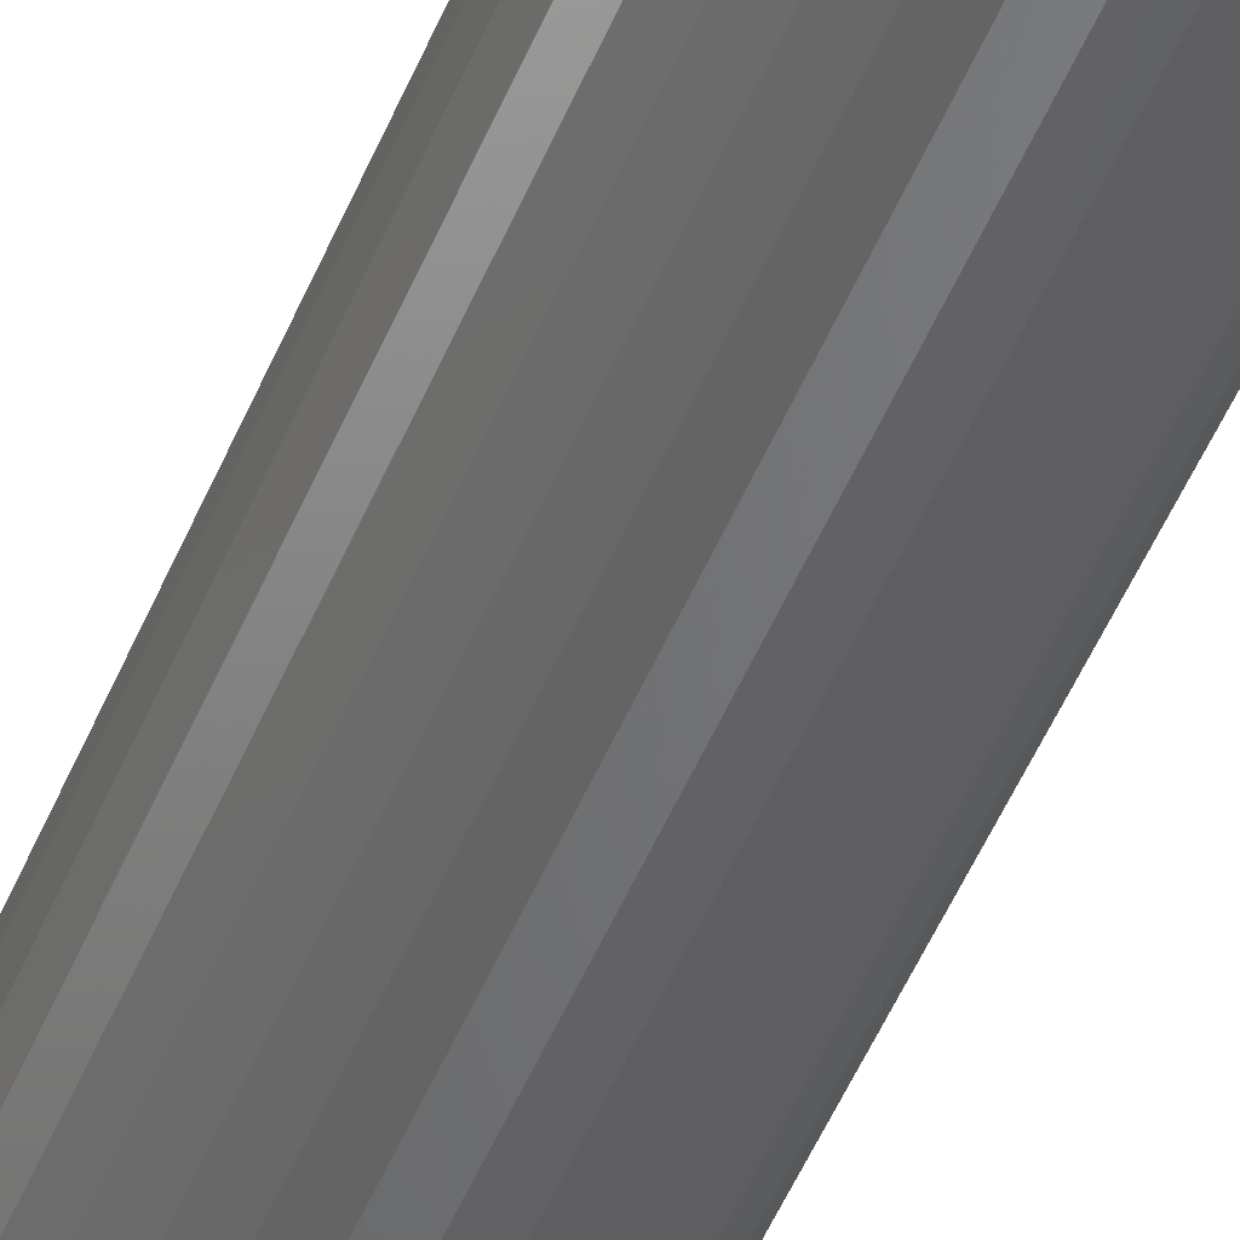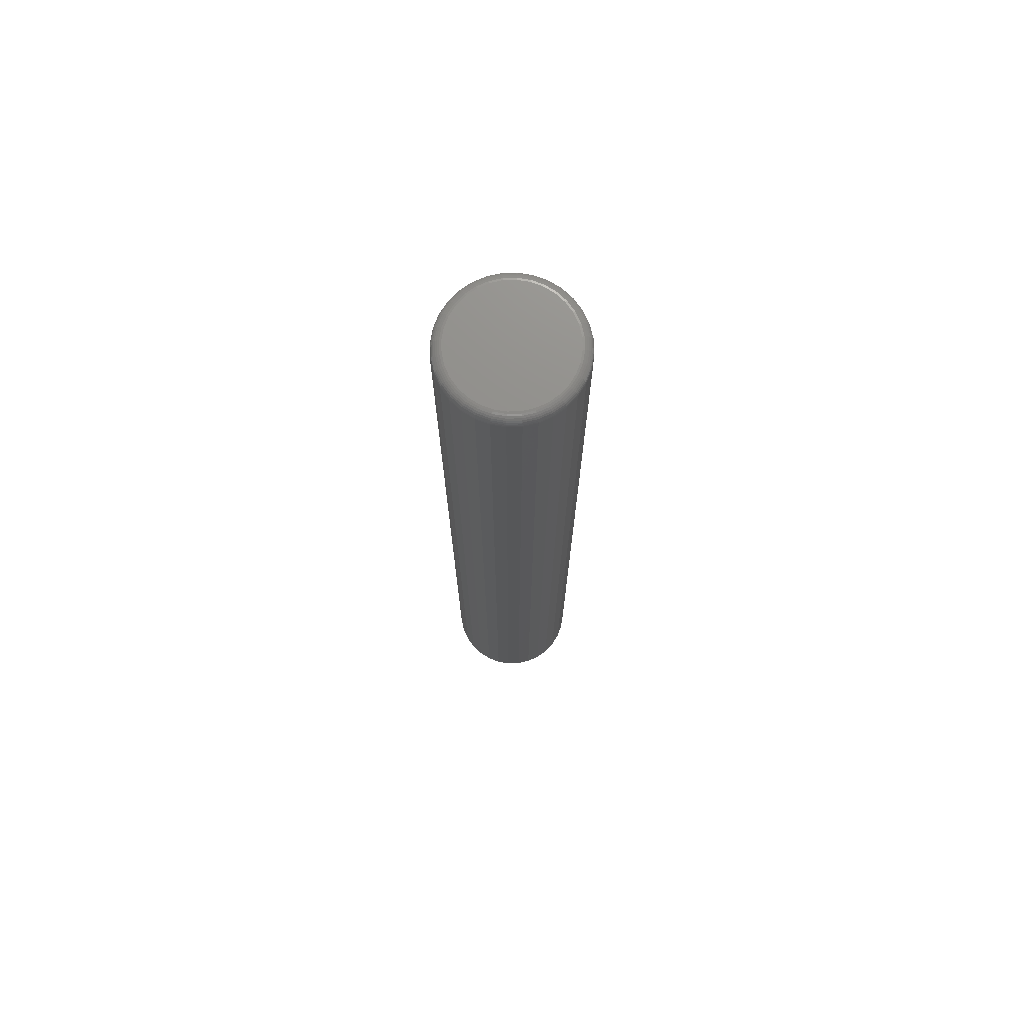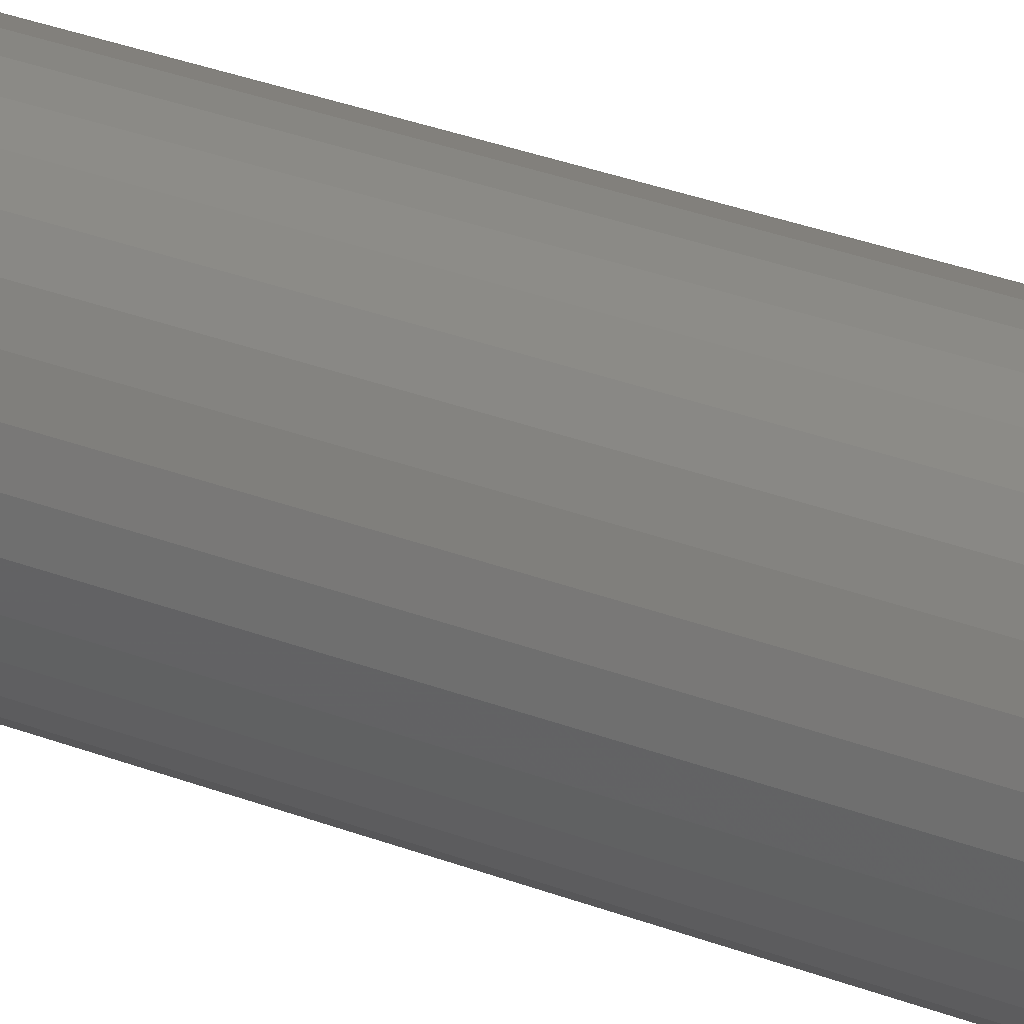
<metadata>
{"format":"stl","ext":"stl","renderer":"f3d","projection":"perspective","resolution":1024,"background":"white","views":[{"elev":-49.2,"azim":158.3,"up":"+Z"},{"elev":73.4,"azim":37.7,"up":"+Y"},{"elev":27.2,"azim":122.0,"up":"+Z"}]}
</metadata>
<code>
# stl→obj: 320 verts, 636 faces
v -0.002796 0.75 0.09095
v 0.01495 0.75 0.08921
v -0.02054 0.75 0.08921
v -0.0376 0.75 0.08403
v 0.03201 0.75 0.08403
v -0.05333 0.75 0.07563
v 0.04774 0.75 0.07563
v -0.06711 0.75 0.06431
v 0.06152 0.75 0.06431
v 0.04774 0.75 -0.07563
v -0.05333 0.75 -0.07563
v 0.06152 0.75 -0.06431
v -0.0376 0.75 -0.08403
v 0.03201 0.75 -0.08403
v -0.02054 0.75 -0.08921
v 0.01495 0.75 -0.08921
v -0.002796 0.75 -0.09095
v -0.06711 0.75 -0.06431
v -0.07842 0.75 -0.05053
v 0.07283 0.75 -0.05053
v -0.08683 0.75 -0.03481
v 0.08123 0.75 -0.03481
v -0.092 0.75 -0.01774
v 0.08641 0.75 -0.01774
v -0.09375 0.75 -7.194e-17
v 0.08816 0.75 -3.571e-17
v -0.092 0.75 0.01774
v 0.08641 0.75 0.01774
v -0.08683 0.75 0.03481
v 0.08123 0.75 0.03481
v -0.07842 0.75 0.05053
v 0.07283 0.75 0.05053
v 0.1038 0.7344 -1.338e-16
v 0.1038 -0.75 -1.305e-17
v 0.1017 0.7344 -0.02079
v 0.1017 -0.75 -0.02079
v 0.09567 0.7344 -0.04079
v 0.09567 -0.75 -0.04079
v 0.08582 0.7344 -0.05921
v 0.08582 -0.75 -0.05921
v 0.07257 0.7344 -0.07536
v 0.07257 -0.75 -0.07536
v 0.05642 0.7344 -0.08862
v 0.05642 -0.75 -0.08862
v 0.03799 0.7344 -0.09847
v 0.03799 -0.75 -0.09847
v 0.018 0.7344 -0.1045
v 0.018 -0.75 -0.1045
v -0.002796 0.7344 -0.1066
v -0.002796 -0.75 -0.1066
v -0.02359 0.7344 -0.1045
v -0.02359 -0.75 -0.1045
v -0.04358 0.7344 -0.09847
v -0.04358 -0.75 -0.09847
v -0.06201 0.7344 -0.08862
v -0.06201 -0.75 -0.08862
v -0.07816 0.7344 -0.07536
v -0.07816 -0.75 -0.07536
v -0.09141 0.7344 -0.05921
v -0.09141 -0.75 -0.05921
v -0.1013 0.7344 -0.04079
v -0.1013 -0.75 -0.04079
v -0.1073 0.7344 -0.02079
v -0.1073 -0.75 -0.02079
v -0.1094 0.7344 -3.428e-17
v -0.1094 -0.75 1.305e-17
v -0.1073 0.7344 0.02079
v -0.1073 -0.75 0.02079
v -0.1013 0.7344 0.04079
v -0.1013 -0.75 0.04079
v -0.09141 0.7344 0.05921
v -0.09141 -0.75 0.05921
v -0.07816 0.7344 0.07536
v -0.07816 -0.75 0.07536
v -0.06201 0.7344 0.08862
v -0.06201 -0.75 0.08862
v -0.04358 0.7344 0.09847
v -0.04358 -0.75 0.09847
v -0.02359 0.7344 0.1045
v -0.02359 -0.75 0.1045
v -0.002796 0.7344 0.1066
v -0.002796 -0.75 0.1066
v 0.018 0.7344 0.1045
v 0.018 -0.75 0.1045
v 0.03799 0.7344 0.09847
v 0.03799 -0.75 0.09847
v 0.05642 0.7344 0.08862
v 0.05642 -0.75 0.08862
v 0.07257 0.7344 0.07536
v 0.07257 -0.75 0.07536
v 0.08582 0.7344 0.05921
v 0.08582 -0.75 0.05921
v 0.09567 0.7344 0.04079
v 0.09567 -0.75 0.04079
v 0.1017 0.7344 0.02079
v 0.1017 -0.75 0.02079
v -0.1091 0.7374 -1.249e-16
v -0.107 0.7374 0.02073
v -0.1082 0.7404 -1.249e-16
v -0.1062 0.7404 0.02056
v -0.1067 0.7431 -1.249e-16
v -0.1047 0.7431 0.02028
v -0.1048 0.7454 -1.249e-16
v -0.1028 0.7454 0.0199
v -0.1024 0.7474 -1.18e-16
v -0.1005 0.7474 0.01944
v -0.09973 0.7488 -1.18e-16
v -0.09787 0.7488 0.01891
v -0.0968 0.7497 -1.11e-16
v -0.09499 0.7497 0.01834
v 0.1014 0.7374 0.02073
v 0.1035 0.7374 -6.939e-17
v 0.1006 0.7404 0.02056
v 0.1026 0.7404 -7.633e-17
v 0.09915 0.7431 0.02028
v 0.1011 0.7431 -7.633e-17
v 0.09725 0.7454 0.0199
v 0.09921 0.7454 -6.939e-17
v 0.09492 0.7474 0.01944
v 0.09684 0.7474 -6.939e-17
v 0.09227 0.7488 0.01891
v 0.09414 0.7488 -6.939e-17
v 0.0894 0.7497 0.01834
v 0.09121 0.7497 -6.245e-17
v 0.09539 0.7374 0.04067
v 0.09457 0.7404 0.04033
v 0.09324 0.7431 0.03978
v 0.09144 0.7454 0.03903
v 0.08925 0.7474 0.03813
v 0.08676 0.7488 0.03709
v 0.08405 0.7497 0.03597
v 0.08557 0.7374 0.05905
v 0.08483 0.7404 0.05855
v 0.08363 0.7431 0.05775
v 0.08202 0.7454 0.05667
v 0.08005 0.7474 0.05535
v 0.0778 0.7488 0.05385
v 0.07536 0.7497 0.05222
v 0.07235 0.7374 0.07515
v 0.07173 0.7404 0.07452
v 0.0707 0.7431 0.0735
v 0.06933 0.7454 0.07213
v 0.06766 0.7474 0.07045
v 0.06575 0.7488 0.06854
v 0.06367 0.7497 0.06647
v 0.05625 0.7374 0.08837
v 0.05576 0.7404 0.08763
v 0.05495 0.7431 0.08643
v 0.05387 0.7454 0.08481
v 0.05256 0.7474 0.08284
v 0.05106 0.7488 0.0806
v 0.04943 0.7497 0.07816
v 0.03788 0.7374 0.09819
v 0.03753 0.7404 0.09737
v 0.03698 0.7431 0.09603
v 0.03624 0.7454 0.09424
v 0.03533 0.7474 0.09205
v 0.0343 0.7488 0.08955
v 0.03318 0.7497 0.08685
v 0.01794 0.7374 0.1042
v 0.01776 0.7404 0.1034
v 0.01748 0.7431 0.1019
v 0.0171 0.7454 0.1
v 0.01664 0.7474 0.09772
v 0.01611 0.7488 0.09507
v 0.01554 0.7497 0.0922
v -0.002796 0.7374 0.1063
v -0.002796 0.7404 0.1054
v -0.002796 0.7431 0.1039
v -0.002796 0.7454 0.102
v -0.002796 0.7474 0.09963
v -0.002796 0.7488 0.09693
v -0.002796 0.7497 0.094
v -0.02353 0.7374 0.1042
v -0.02336 0.7404 0.1034
v -0.02307 0.7431 0.1019
v -0.0227 0.7454 0.1
v -0.02223 0.7474 0.09772
v -0.02171 0.7488 0.09507
v -0.02113 0.7497 0.0922
v -0.04347 0.7374 0.09819
v -0.04313 0.7404 0.09737
v -0.04257 0.7431 0.09603
v -0.04183 0.7454 0.09424
v -0.04092 0.7474 0.09205
v -0.03989 0.7488 0.08955
v -0.03877 0.7497 0.08685
v -0.06184 0.7374 0.08837
v -0.06135 0.7404 0.08763
v -0.06055 0.7431 0.08643
v -0.05947 0.7454 0.08481
v -0.05815 0.7474 0.08284
v -0.05665 0.7488 0.0806
v -0.05502 0.7497 0.07816
v -0.07795 0.7374 0.07515
v -0.07732 0.7404 0.07452
v -0.0763 0.7431 0.0735
v -0.07492 0.7454 0.07213
v -0.07325 0.7474 0.07045
v -0.07134 0.7488 0.06854
v -0.06927 0.7497 0.06647
v -0.09116 0.7374 0.05905
v -0.09042 0.7404 0.05855
v -0.08922 0.7431 0.05775
v -0.08761 0.7454 0.05667
v -0.08564 0.7474 0.05535
v -0.08339 0.7488 0.05385
v -0.08096 0.7497 0.05222
v -0.101 0.7374 0.04067
v -0.1002 0.7404 0.04033
v -0.09883 0.7431 0.03978
v -0.09703 0.7454 0.03903
v -0.09485 0.7474 0.03813
v -0.09235 0.7488 0.03709
v -0.08964 0.7497 0.03597
v 0.1014 0.7374 -0.02073
v 0.1006 0.7404 -0.02056
v 0.09915 0.7431 -0.02028
v 0.09725 0.7454 -0.0199
v 0.09492 0.7474 -0.01944
v 0.09227 0.7488 -0.01891
v 0.0894 0.7497 -0.01834
v -0.107 0.7374 -0.02073
v -0.1062 0.7404 -0.02056
v -0.1047 0.7431 -0.02028
v -0.1028 0.7454 -0.0199
v -0.1005 0.7474 -0.01944
v -0.09787 0.7488 -0.01891
v -0.09499 0.7497 -0.01834
v -0.101 0.7374 -0.04067
v -0.1002 0.7404 -0.04033
v -0.09883 0.7431 -0.03978
v -0.09703 0.7454 -0.03903
v -0.09485 0.7474 -0.03813
v -0.09235 0.7488 -0.03709
v -0.08964 0.7497 -0.03597
v -0.09116 0.7374 -0.05905
v -0.09042 0.7404 -0.05855
v -0.08922 0.7431 -0.05775
v -0.08761 0.7454 -0.05667
v -0.08564 0.7474 -0.05535
v -0.08339 0.7488 -0.05385
v -0.08096 0.7497 -0.05222
v -0.07795 0.7374 -0.07515
v -0.07732 0.7404 -0.07452
v -0.0763 0.7431 -0.0735
v -0.07492 0.7454 -0.07213
v -0.07325 0.7474 -0.07045
v -0.07134 0.7488 -0.06854
v -0.06927 0.7497 -0.06647
v -0.06184 0.7374 -0.08837
v -0.06135 0.7404 -0.08763
v -0.06055 0.7431 -0.08643
v -0.05947 0.7454 -0.08481
v -0.05815 0.7474 -0.08284
v -0.05665 0.7488 -0.0806
v -0.05502 0.7497 -0.07816
v -0.04347 0.7374 -0.09819
v -0.04313 0.7404 -0.09737
v -0.04257 0.7431 -0.09603
v -0.04183 0.7454 -0.09424
v -0.04092 0.7474 -0.09205
v -0.03989 0.7488 -0.08955
v -0.03877 0.7497 -0.08685
v -0.02353 0.7374 -0.1042
v -0.02336 0.7404 -0.1034
v -0.02307 0.7431 -0.1019
v -0.0227 0.7454 -0.1
v -0.02223 0.7474 -0.09772
v -0.02171 0.7488 -0.09507
v -0.02113 0.7497 -0.0922
v -0.002796 0.7374 -0.1063
v -0.002796 0.7404 -0.1054
v -0.002796 0.7431 -0.1039
v -0.002796 0.7454 -0.102
v -0.002796 0.7474 -0.09963
v -0.002796 0.7488 -0.09693
v -0.002796 0.7497 -0.094
v 0.01794 0.7374 -0.1042
v 0.01776 0.7404 -0.1034
v 0.01748 0.7431 -0.1019
v 0.0171 0.7454 -0.1
v 0.01664 0.7474 -0.09772
v 0.01611 0.7488 -0.09507
v 0.01554 0.7497 -0.0922
v 0.03788 0.7374 -0.09819
v 0.03753 0.7404 -0.09737
v 0.03698 0.7431 -0.09603
v 0.03624 0.7454 -0.09424
v 0.03533 0.7474 -0.09205
v 0.0343 0.7488 -0.08955
v 0.03318 0.7497 -0.08685
v 0.05625 0.7374 -0.08837
v 0.05576 0.7404 -0.08763
v 0.05495 0.7431 -0.08643
v 0.05387 0.7454 -0.08481
v 0.05256 0.7474 -0.08284
v 0.05106 0.7488 -0.0806
v 0.04943 0.7497 -0.07816
v 0.07235 0.7374 -0.07515
v 0.07173 0.7404 -0.07452
v 0.0707 0.7431 -0.0735
v 0.06933 0.7454 -0.07213
v 0.06766 0.7474 -0.07045
v 0.06575 0.7488 -0.06854
v 0.06367 0.7497 -0.06647
v 0.08557 0.7374 -0.05905
v 0.08483 0.7404 -0.05855
v 0.08363 0.7431 -0.05775
v 0.08202 0.7454 -0.05667
v 0.08005 0.7474 -0.05535
v 0.0778 0.7488 -0.05385
v 0.07536 0.7497 -0.05222
v 0.09539 0.7374 -0.04067
v 0.09457 0.7404 -0.04033
v 0.09324 0.7431 -0.03978
v 0.09144 0.7454 -0.03903
v 0.08925 0.7474 -0.03813
v 0.08676 0.7488 -0.03709
v 0.08405 0.7497 -0.03597
f 1 2 3
f 4 3 2
f 5 4 2
f 6 4 5
f 7 6 5
f 8 6 7
f 9 8 7
f 10 11 12
f 13 11 10
f 14 13 10
f 15 13 14
f 16 15 14
f 17 15 16
f 11 18 12
f 12 18 19
f 12 19 20
f 20 19 21
f 20 21 22
f 22 21 23
f 22 23 24
f 24 23 25
f 24 25 26
f 26 25 27
f 26 27 28
f 28 27 29
f 28 29 30
f 30 29 31
f 30 31 32
f 32 31 8
f 32 8 9
f 33 34 35
f 35 34 36
f 35 36 37
f 37 36 38
f 37 38 39
f 39 38 40
f 39 40 41
f 41 40 42
f 41 42 43
f 43 42 44
f 43 44 45
f 45 44 46
f 45 46 47
f 47 46 48
f 47 48 49
f 49 48 50
f 49 50 51
f 51 50 52
f 51 52 53
f 53 52 54
f 53 54 55
f 55 54 56
f 55 56 57
f 57 56 58
f 57 58 59
f 59 58 60
f 59 60 61
f 61 60 62
f 61 62 63
f 63 62 64
f 63 64 65
f 65 64 66
f 65 66 67
f 67 66 68
f 67 68 69
f 69 68 70
f 69 70 71
f 71 70 72
f 71 72 73
f 73 72 74
f 73 74 75
f 75 74 76
f 75 76 77
f 77 76 78
f 77 78 79
f 79 78 80
f 79 80 81
f 81 80 82
f 81 82 83
f 83 82 84
f 83 84 85
f 85 84 86
f 85 86 87
f 87 86 88
f 87 88 89
f 89 88 90
f 89 90 91
f 91 90 92
f 91 92 93
f 93 92 94
f 93 94 95
f 95 94 96
f 95 96 33
f 33 96 34
f 65 67 97
f 97 67 98
f 97 98 99
f 99 98 100
f 99 100 101
f 101 100 102
f 101 102 103
f 103 102 104
f 103 104 105
f 105 104 106
f 105 106 107
f 107 106 108
f 107 108 109
f 109 108 110
f 109 110 25
f 25 110 27
f 95 33 111
f 111 33 112
f 111 112 113
f 113 112 114
f 113 114 115
f 115 114 116
f 115 116 117
f 117 116 118
f 117 118 119
f 119 118 120
f 119 120 121
f 121 120 122
f 121 122 123
f 123 122 124
f 123 124 28
f 28 124 26
f 93 95 125
f 125 95 111
f 125 111 126
f 126 111 113
f 126 113 127
f 127 113 115
f 127 115 128
f 128 115 117
f 128 117 129
f 129 117 119
f 129 119 130
f 130 119 121
f 130 121 131
f 131 121 123
f 131 123 30
f 30 123 28
f 91 93 132
f 132 93 125
f 132 125 133
f 133 125 126
f 133 126 134
f 134 126 127
f 134 127 135
f 135 127 128
f 135 128 136
f 136 128 129
f 136 129 137
f 137 129 130
f 137 130 138
f 138 130 131
f 138 131 32
f 32 131 30
f 89 91 139
f 139 91 132
f 139 132 140
f 140 132 133
f 140 133 141
f 141 133 134
f 141 134 142
f 142 134 135
f 142 135 143
f 143 135 136
f 143 136 144
f 144 136 137
f 144 137 145
f 145 137 138
f 145 138 9
f 9 138 32
f 87 89 146
f 146 89 139
f 146 139 147
f 147 139 140
f 147 140 148
f 148 140 141
f 148 141 149
f 149 141 142
f 149 142 150
f 150 142 143
f 150 143 151
f 151 143 144
f 151 144 152
f 152 144 145
f 152 145 7
f 7 145 9
f 85 87 153
f 153 87 146
f 153 146 154
f 154 146 147
f 154 147 155
f 155 147 148
f 155 148 156
f 156 148 149
f 156 149 157
f 157 149 150
f 157 150 158
f 158 150 151
f 158 151 159
f 159 151 152
f 159 152 5
f 5 152 7
f 83 85 160
f 160 85 153
f 160 153 161
f 161 153 154
f 161 154 162
f 162 154 155
f 162 155 163
f 163 155 156
f 163 156 164
f 164 156 157
f 164 157 165
f 165 157 158
f 165 158 166
f 166 158 159
f 166 159 2
f 2 159 5
f 81 83 167
f 167 83 160
f 167 160 168
f 168 160 161
f 168 161 169
f 169 161 162
f 169 162 170
f 170 162 163
f 170 163 171
f 171 163 164
f 171 164 172
f 172 164 165
f 172 165 173
f 173 165 166
f 173 166 1
f 1 166 2
f 79 81 174
f 174 81 167
f 174 167 175
f 175 167 168
f 175 168 176
f 176 168 169
f 176 169 177
f 177 169 170
f 177 170 178
f 178 170 171
f 178 171 179
f 179 171 172
f 179 172 180
f 180 172 173
f 180 173 3
f 3 173 1
f 77 79 181
f 181 79 174
f 181 174 182
f 182 174 175
f 182 175 183
f 183 175 176
f 183 176 184
f 184 176 177
f 184 177 185
f 185 177 178
f 185 178 186
f 186 178 179
f 186 179 187
f 187 179 180
f 187 180 4
f 4 180 3
f 75 77 188
f 188 77 181
f 188 181 189
f 189 181 182
f 189 182 190
f 190 182 183
f 190 183 191
f 191 183 184
f 191 184 192
f 192 184 185
f 192 185 193
f 193 185 186
f 193 186 194
f 194 186 187
f 194 187 6
f 6 187 4
f 73 75 195
f 195 75 188
f 195 188 196
f 196 188 189
f 196 189 197
f 197 189 190
f 197 190 198
f 198 190 191
f 198 191 199
f 199 191 192
f 199 192 200
f 200 192 193
f 200 193 201
f 201 193 194
f 201 194 8
f 8 194 6
f 71 73 202
f 202 73 195
f 202 195 203
f 203 195 196
f 203 196 204
f 204 196 197
f 204 197 205
f 205 197 198
f 205 198 206
f 206 198 199
f 206 199 207
f 207 199 200
f 207 200 208
f 208 200 201
f 208 201 31
f 31 201 8
f 69 71 209
f 209 71 202
f 209 202 210
f 210 202 203
f 210 203 211
f 211 203 204
f 211 204 212
f 212 204 205
f 212 205 213
f 213 205 206
f 213 206 214
f 214 206 207
f 214 207 215
f 215 207 208
f 215 208 29
f 29 208 31
f 67 69 98
f 98 69 209
f 98 209 100
f 100 209 210
f 100 210 102
f 102 210 211
f 102 211 104
f 104 211 212
f 104 212 106
f 106 212 213
f 106 213 108
f 108 213 214
f 108 214 110
f 110 214 215
f 110 215 27
f 27 215 29
f 33 35 112
f 112 35 216
f 112 216 114
f 114 216 217
f 114 217 116
f 116 217 218
f 116 218 118
f 118 218 219
f 118 219 120
f 120 219 220
f 120 220 122
f 122 220 221
f 122 221 124
f 124 221 222
f 124 222 26
f 26 222 24
f 63 65 223
f 223 65 97
f 223 97 224
f 224 97 99
f 224 99 225
f 225 99 101
f 225 101 226
f 226 101 103
f 226 103 227
f 227 103 105
f 227 105 228
f 228 105 107
f 228 107 229
f 229 107 109
f 229 109 23
f 23 109 25
f 61 63 230
f 230 63 223
f 230 223 231
f 231 223 224
f 231 224 232
f 232 224 225
f 232 225 233
f 233 225 226
f 233 226 234
f 234 226 227
f 234 227 235
f 235 227 228
f 235 228 236
f 236 228 229
f 236 229 21
f 21 229 23
f 59 61 237
f 237 61 230
f 237 230 238
f 238 230 231
f 238 231 239
f 239 231 232
f 239 232 240
f 240 232 233
f 240 233 241
f 241 233 234
f 241 234 242
f 242 234 235
f 242 235 243
f 243 235 236
f 243 236 19
f 19 236 21
f 57 59 244
f 244 59 237
f 244 237 245
f 245 237 238
f 245 238 246
f 246 238 239
f 246 239 247
f 247 239 240
f 247 240 248
f 248 240 241
f 248 241 249
f 249 241 242
f 249 242 250
f 250 242 243
f 250 243 18
f 18 243 19
f 55 57 251
f 251 57 244
f 251 244 252
f 252 244 245
f 252 245 253
f 253 245 246
f 253 246 254
f 254 246 247
f 254 247 255
f 255 247 248
f 255 248 256
f 256 248 249
f 256 249 257
f 257 249 250
f 257 250 11
f 11 250 18
f 53 55 258
f 258 55 251
f 258 251 259
f 259 251 252
f 259 252 260
f 260 252 253
f 260 253 261
f 261 253 254
f 261 254 262
f 262 254 255
f 262 255 263
f 263 255 256
f 263 256 264
f 264 256 257
f 264 257 13
f 13 257 11
f 51 53 265
f 265 53 258
f 265 258 266
f 266 258 259
f 266 259 267
f 267 259 260
f 267 260 268
f 268 260 261
f 268 261 269
f 269 261 262
f 269 262 270
f 270 262 263
f 270 263 271
f 271 263 264
f 271 264 15
f 15 264 13
f 49 51 272
f 272 51 265
f 272 265 273
f 273 265 266
f 273 266 274
f 274 266 267
f 274 267 275
f 275 267 268
f 275 268 276
f 276 268 269
f 276 269 277
f 277 269 270
f 277 270 278
f 278 270 271
f 278 271 17
f 17 271 15
f 47 49 279
f 279 49 272
f 279 272 280
f 280 272 273
f 280 273 281
f 281 273 274
f 281 274 282
f 282 274 275
f 282 275 283
f 283 275 276
f 283 276 284
f 284 276 277
f 284 277 285
f 285 277 278
f 285 278 16
f 16 278 17
f 45 47 286
f 286 47 279
f 286 279 287
f 287 279 280
f 287 280 288
f 288 280 281
f 288 281 289
f 289 281 282
f 289 282 290
f 290 282 283
f 290 283 291
f 291 283 284
f 291 284 292
f 292 284 285
f 292 285 14
f 14 285 16
f 43 45 293
f 293 45 286
f 293 286 294
f 294 286 287
f 294 287 295
f 295 287 288
f 295 288 296
f 296 288 289
f 296 289 297
f 297 289 290
f 297 290 298
f 298 290 291
f 298 291 299
f 299 291 292
f 299 292 10
f 10 292 14
f 41 43 300
f 300 43 293
f 300 293 301
f 301 293 294
f 301 294 302
f 302 294 295
f 302 295 303
f 303 295 296
f 303 296 304
f 304 296 297
f 304 297 305
f 305 297 298
f 305 298 306
f 306 298 299
f 306 299 12
f 12 299 10
f 39 41 307
f 307 41 300
f 307 300 308
f 308 300 301
f 308 301 309
f 309 301 302
f 309 302 310
f 310 302 303
f 310 303 311
f 311 303 304
f 311 304 312
f 312 304 305
f 312 305 313
f 313 305 306
f 313 306 20
f 20 306 12
f 37 39 314
f 314 39 307
f 314 307 315
f 315 307 308
f 315 308 316
f 316 308 309
f 316 309 317
f 317 309 310
f 317 310 318
f 318 310 311
f 318 311 319
f 319 311 312
f 319 312 320
f 320 312 313
f 320 313 22
f 22 313 20
f 35 37 216
f 216 37 314
f 216 314 217
f 217 314 315
f 217 315 218
f 218 315 316
f 218 316 219
f 219 316 317
f 219 317 220
f 220 317 318
f 220 318 221
f 221 318 319
f 221 319 222
f 222 319 320
f 222 320 24
f 24 320 22
f 80 84 82
f 84 80 78
f 84 78 86
f 86 78 76
f 86 76 88
f 44 54 46
f 46 54 52
f 46 52 48
f 48 52 50
f 88 76 90
f 90 76 74
f 90 74 92
f 92 74 72
f 92 72 94
f 94 72 70
f 94 70 96
f 96 70 68
f 96 68 34
f 34 68 66
f 34 66 36
f 36 66 64
f 36 64 38
f 38 64 62
f 38 62 40
f 40 62 60
f 40 60 42
f 42 60 58
f 42 58 44
f 44 58 56
f 44 56 54

</code>
